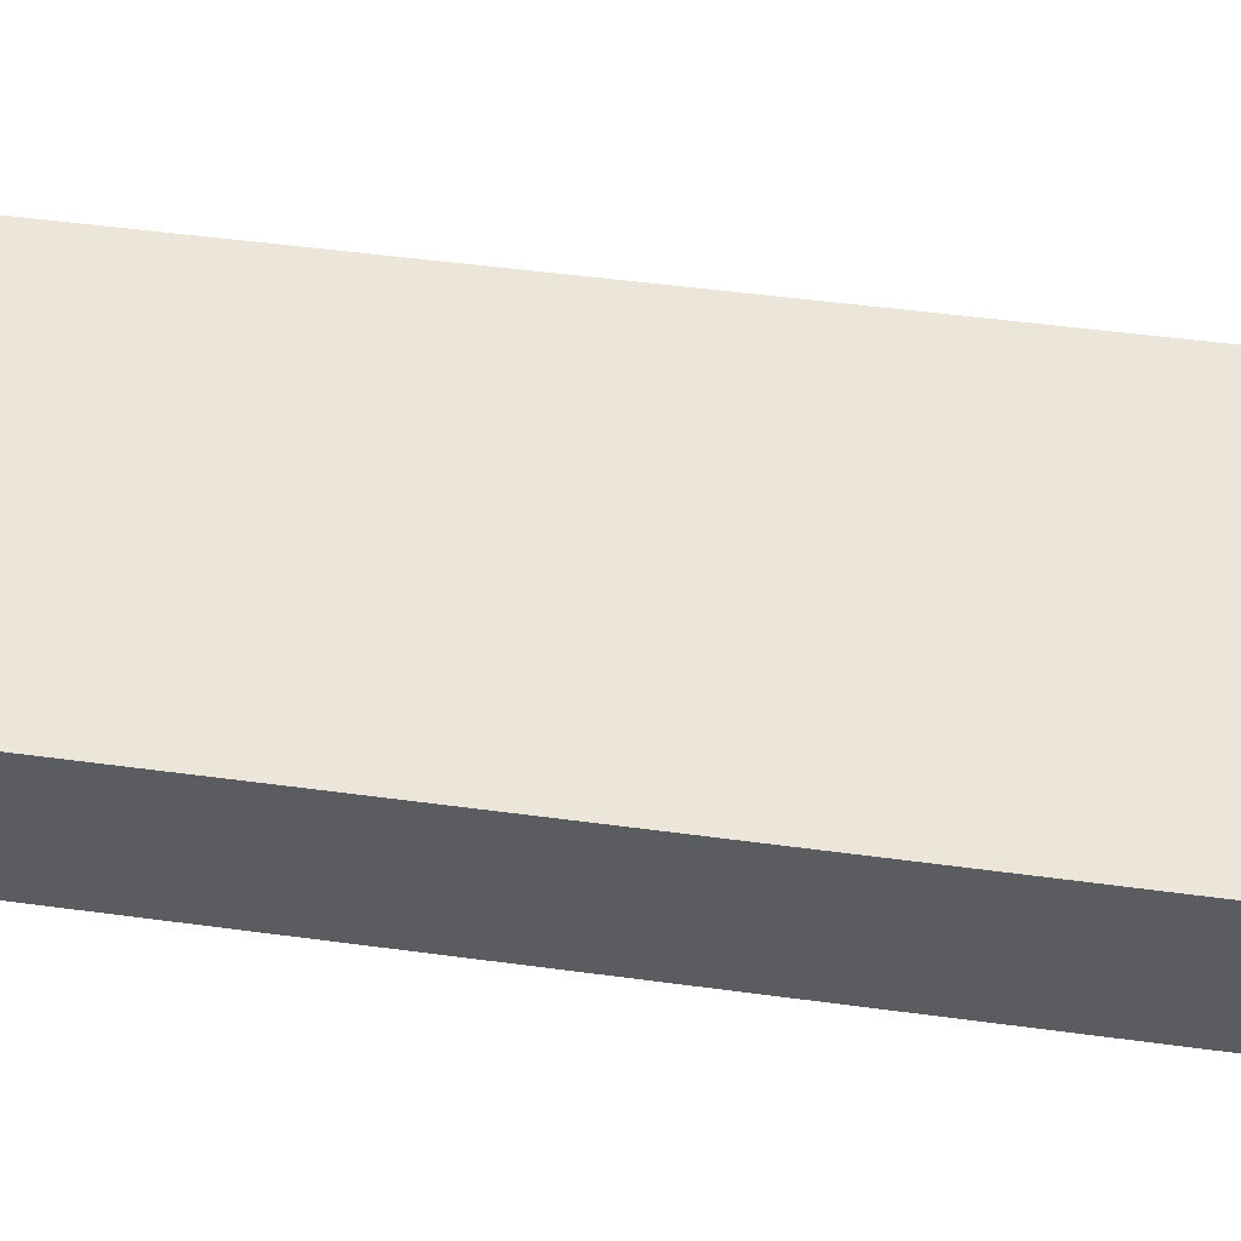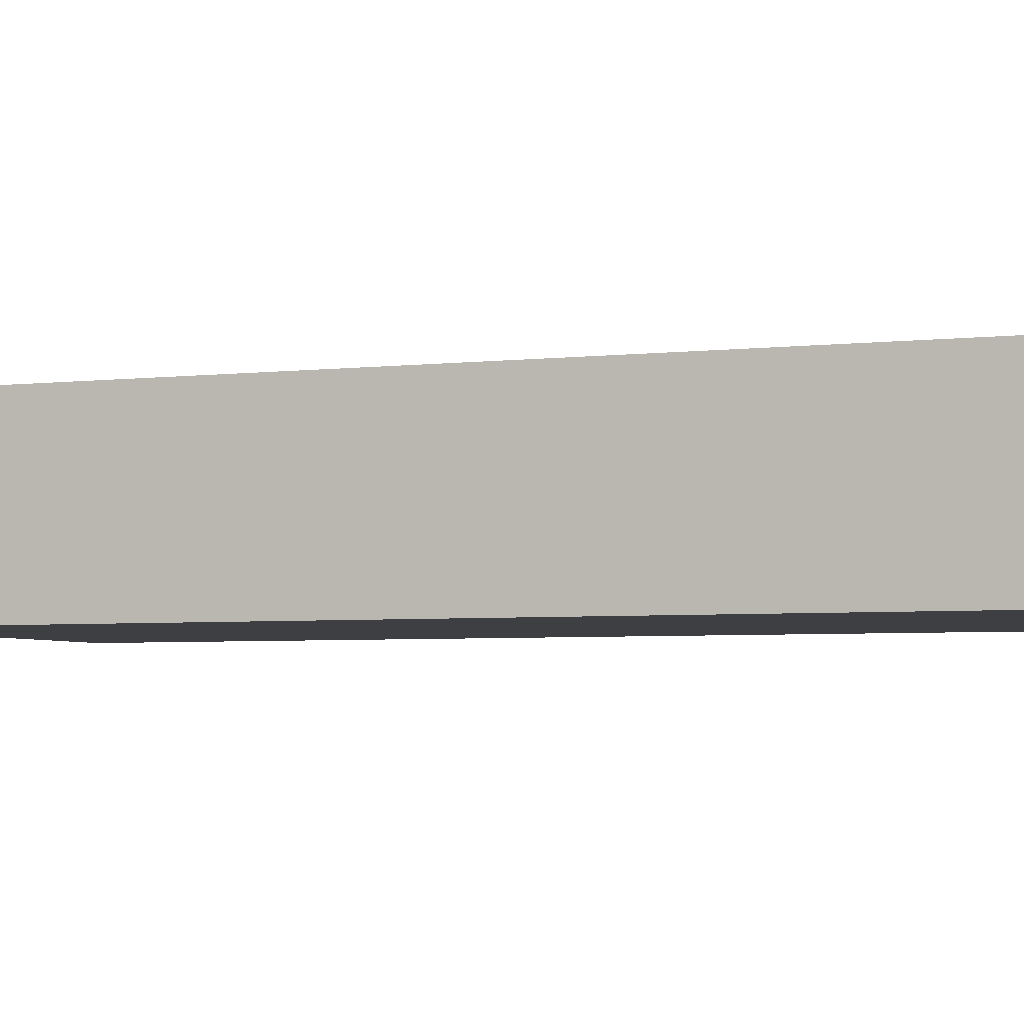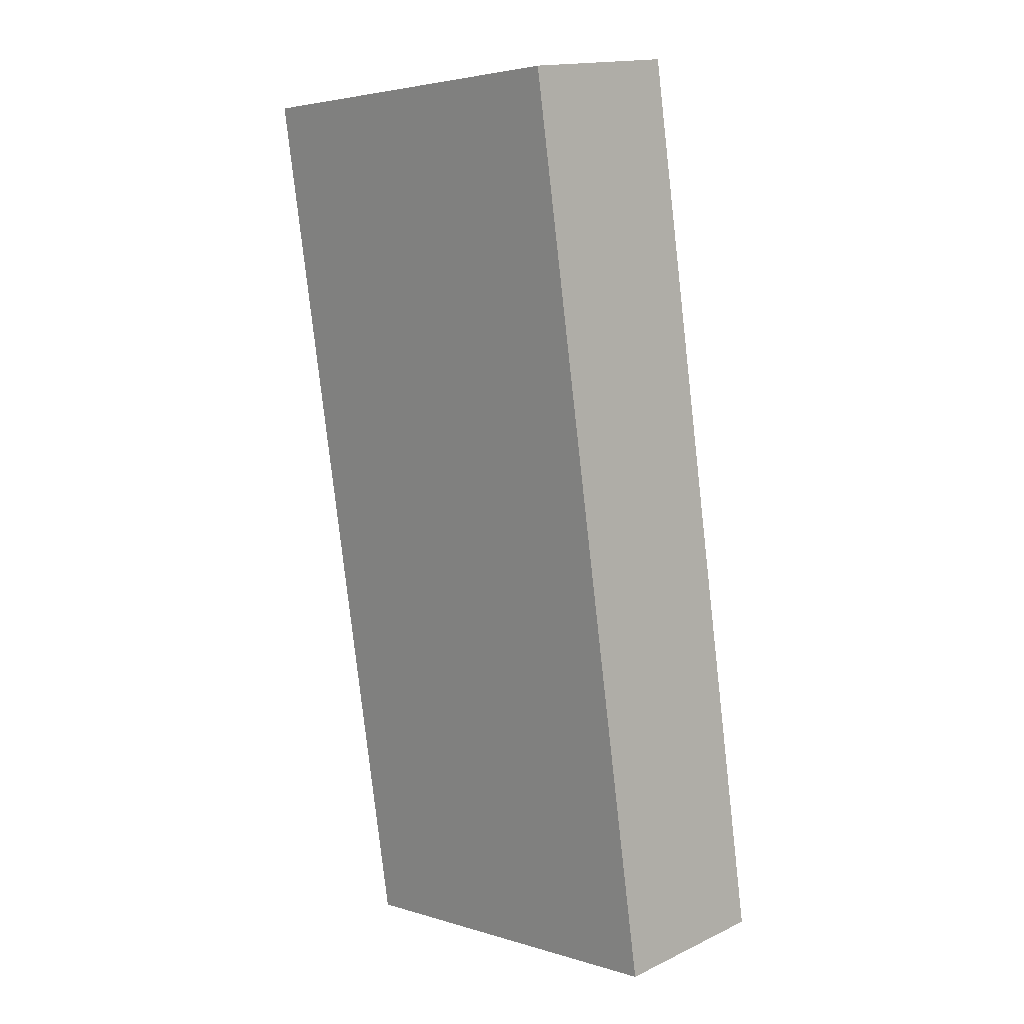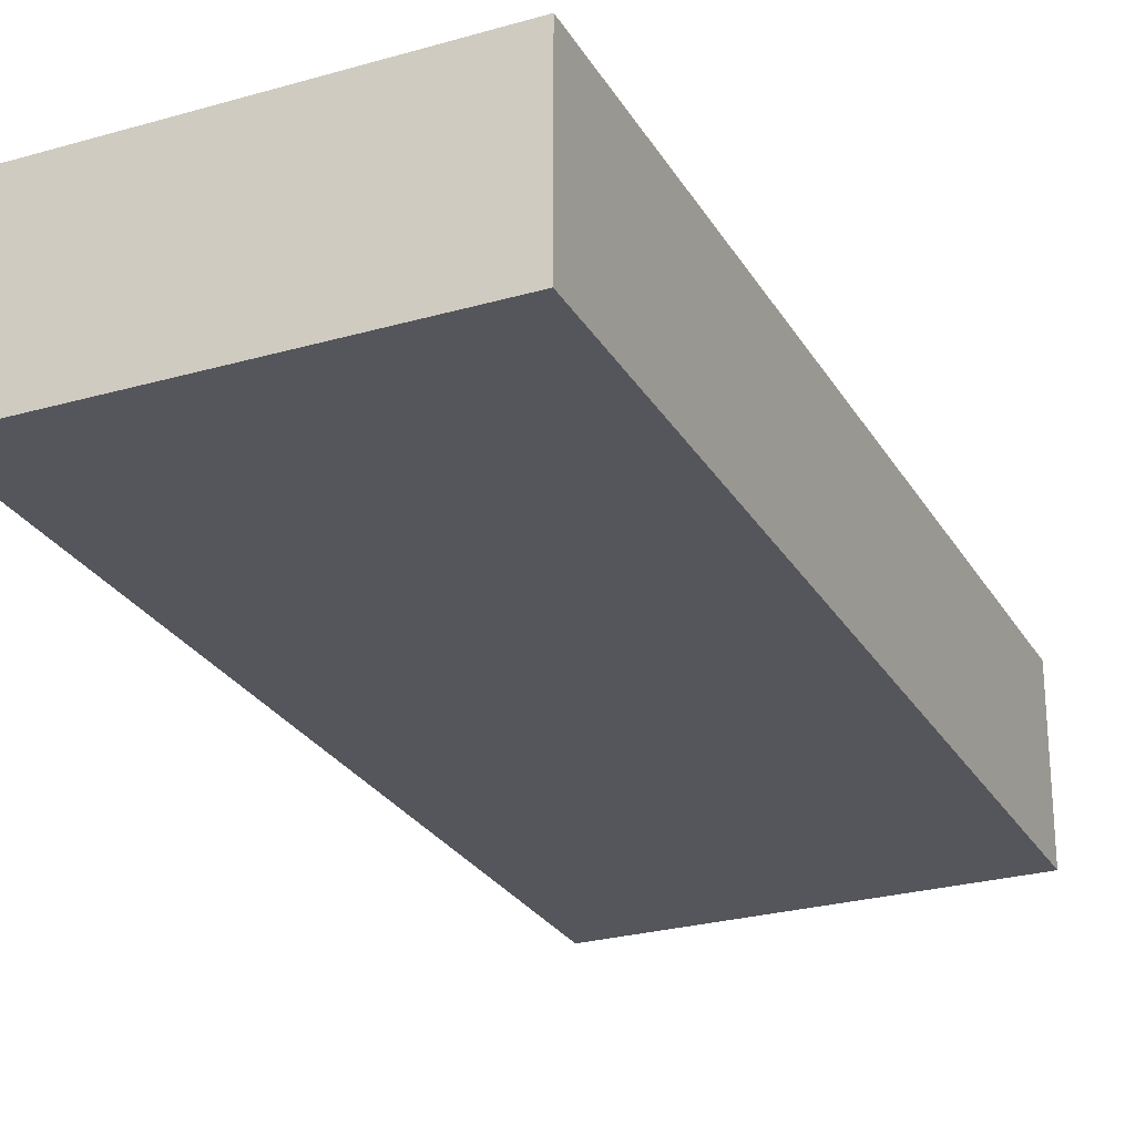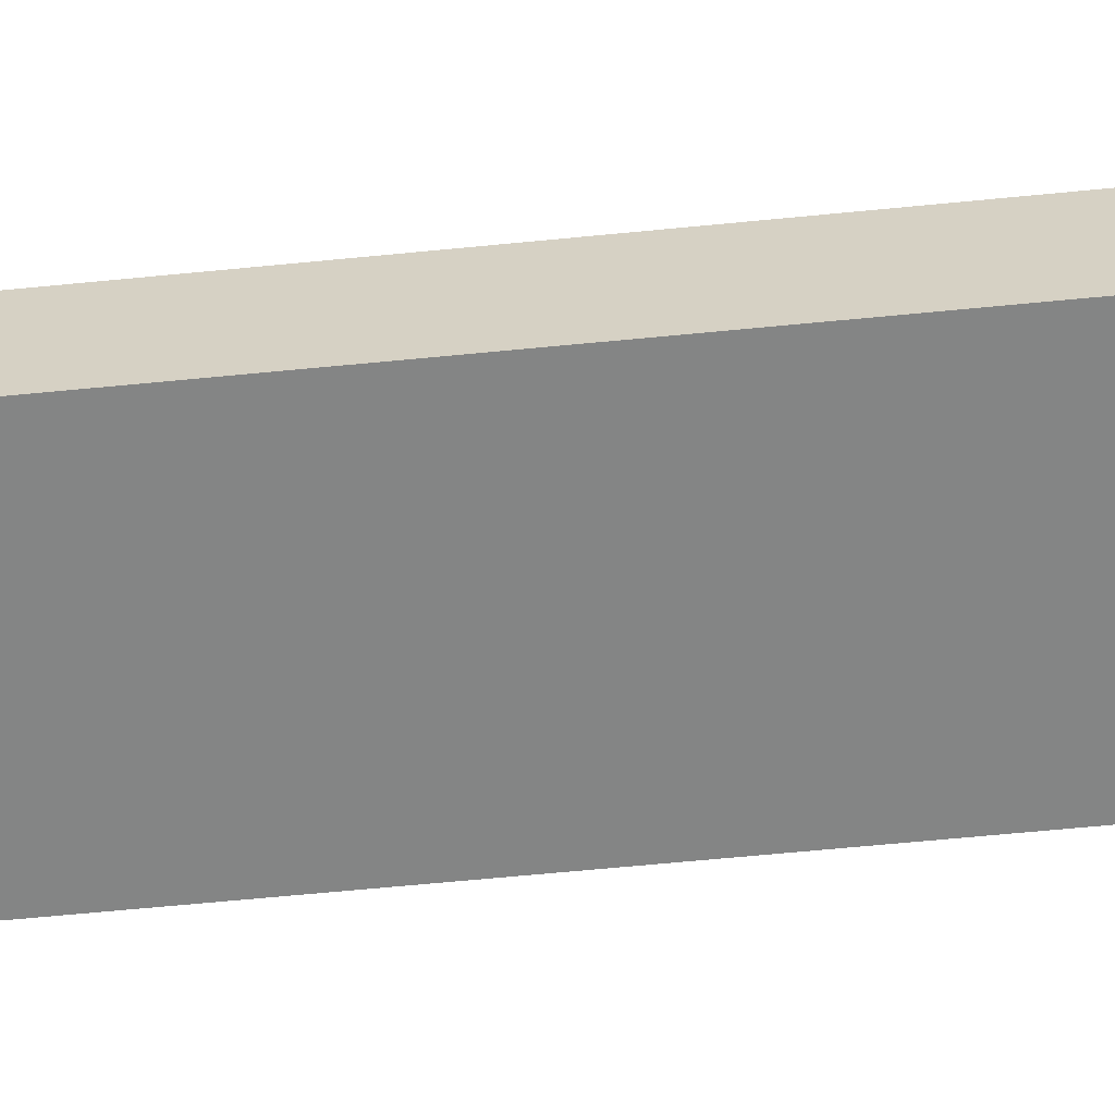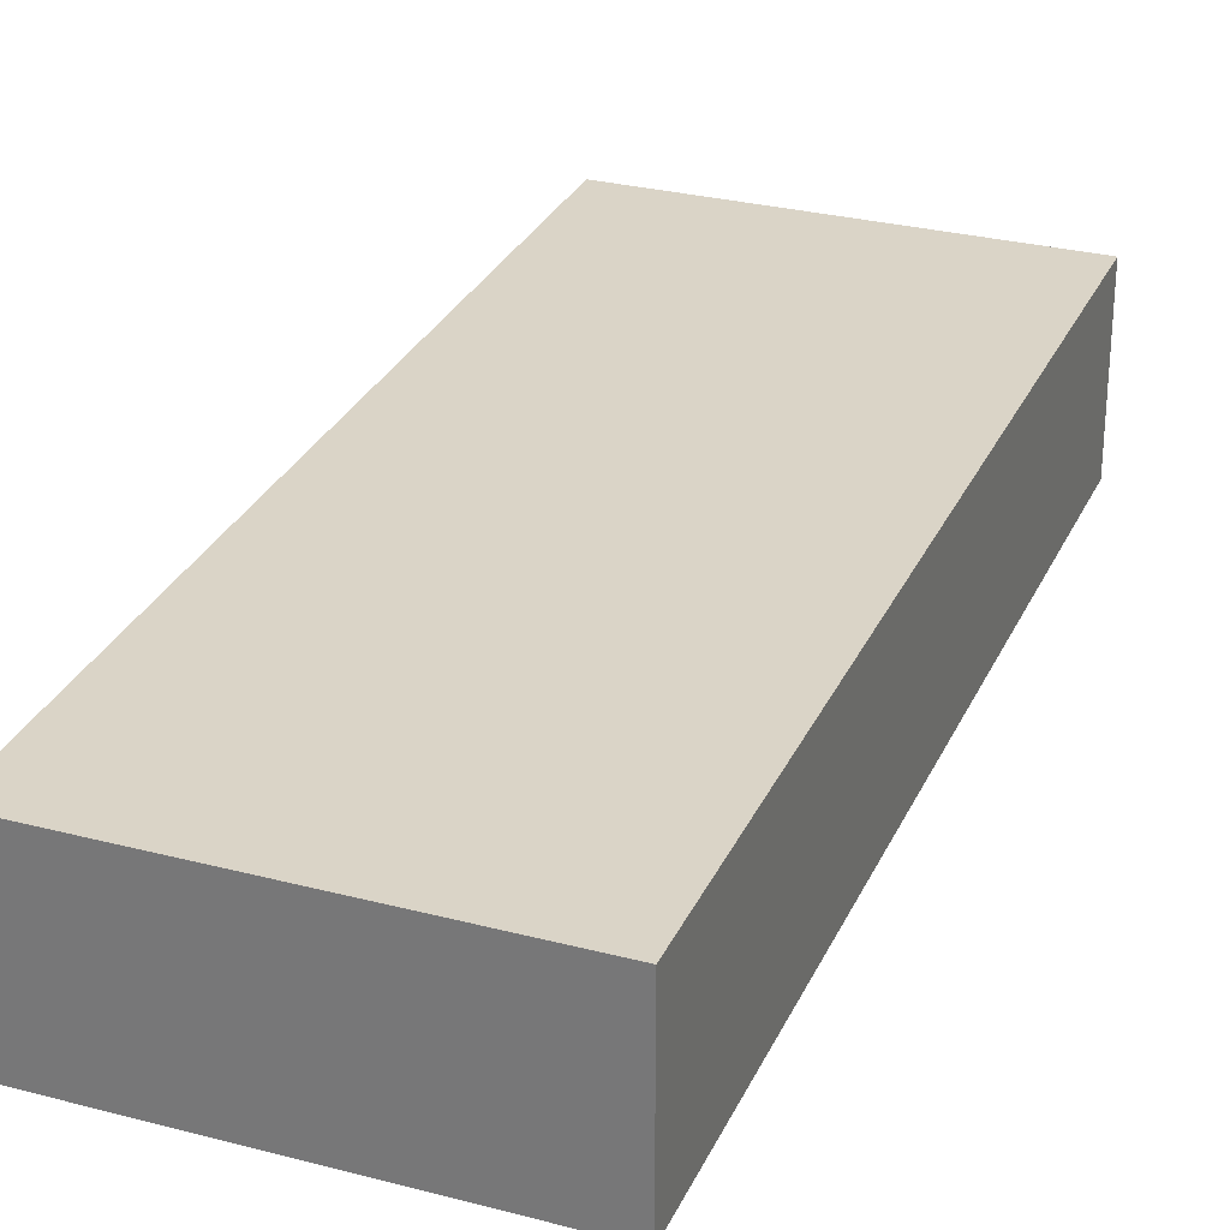
<metadata>
{"format":"obj","ext":"obj","renderer":"f3d","projection":"perspective","resolution":1024,"background":"white","views":[{"elev":55.2,"azim":-72.9,"up":"+Y"},{"elev":-4.3,"azim":120.4,"up":"+Y"},{"elev":15.7,"azim":-134.5,"up":"+Z"},{"elev":-26.2,"azim":-146.9,"up":"+Y"},{"elev":-61.6,"azim":105.0,"up":"+Y"},{"elev":28.9,"azim":-150.0,"up":"+Y"}]}
</metadata>
<code>
v  6.458 2.874 -0.974
v  2.424 2.874 15.14
v  8.939 2.874 14.13
v  0 2.874 1.76e-16
v  8.939 -8.653e-16 14.13
v  6.458 5.964e-17 -0.974
v  0 0 0
v  2.424 -9.271e-16 15.14
g defaultobject
f 1 2 3
f 2 1 4
f 5 1 3
f 1 5 6
f 6 4 1
f 4 6 7
f 7 2 4
f 2 7 8
f 8 3 2
f 3 8 5
f 8 6 5
f 6 8 7

</code>
